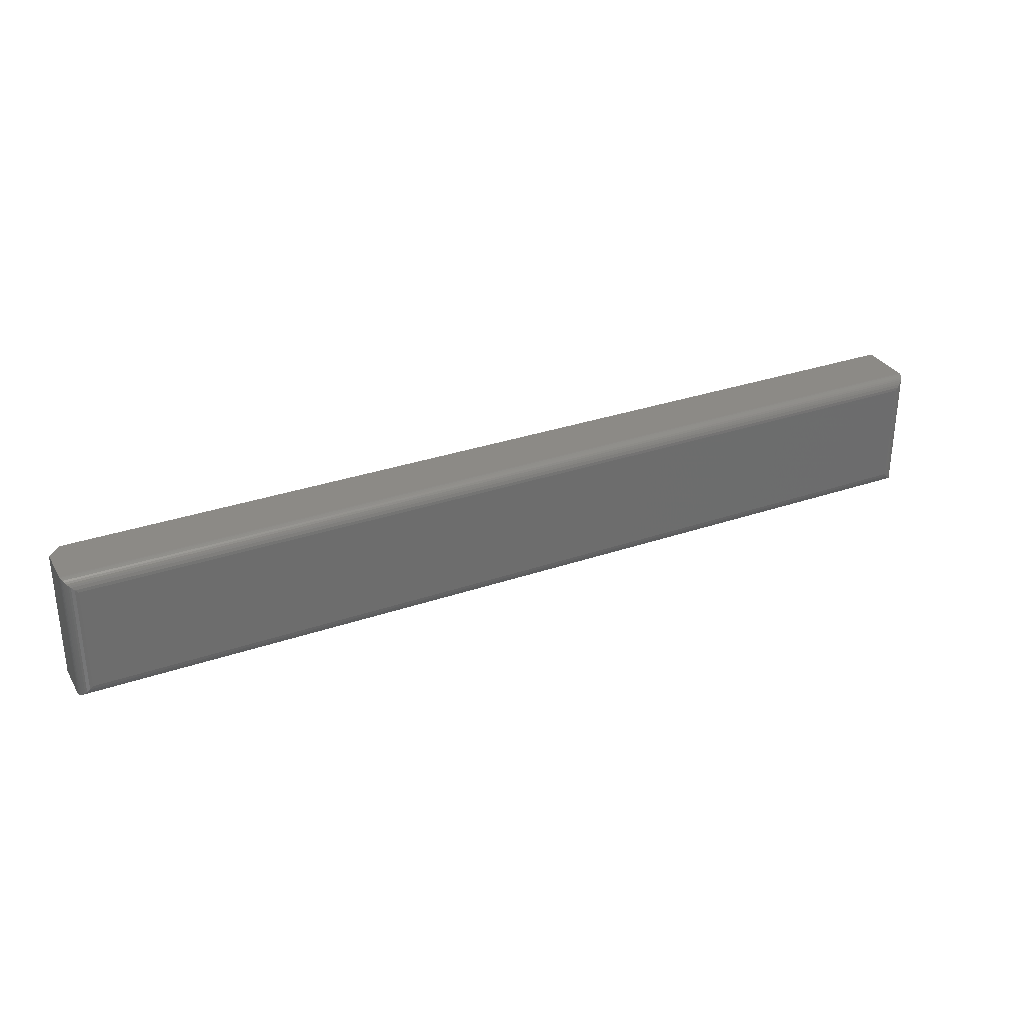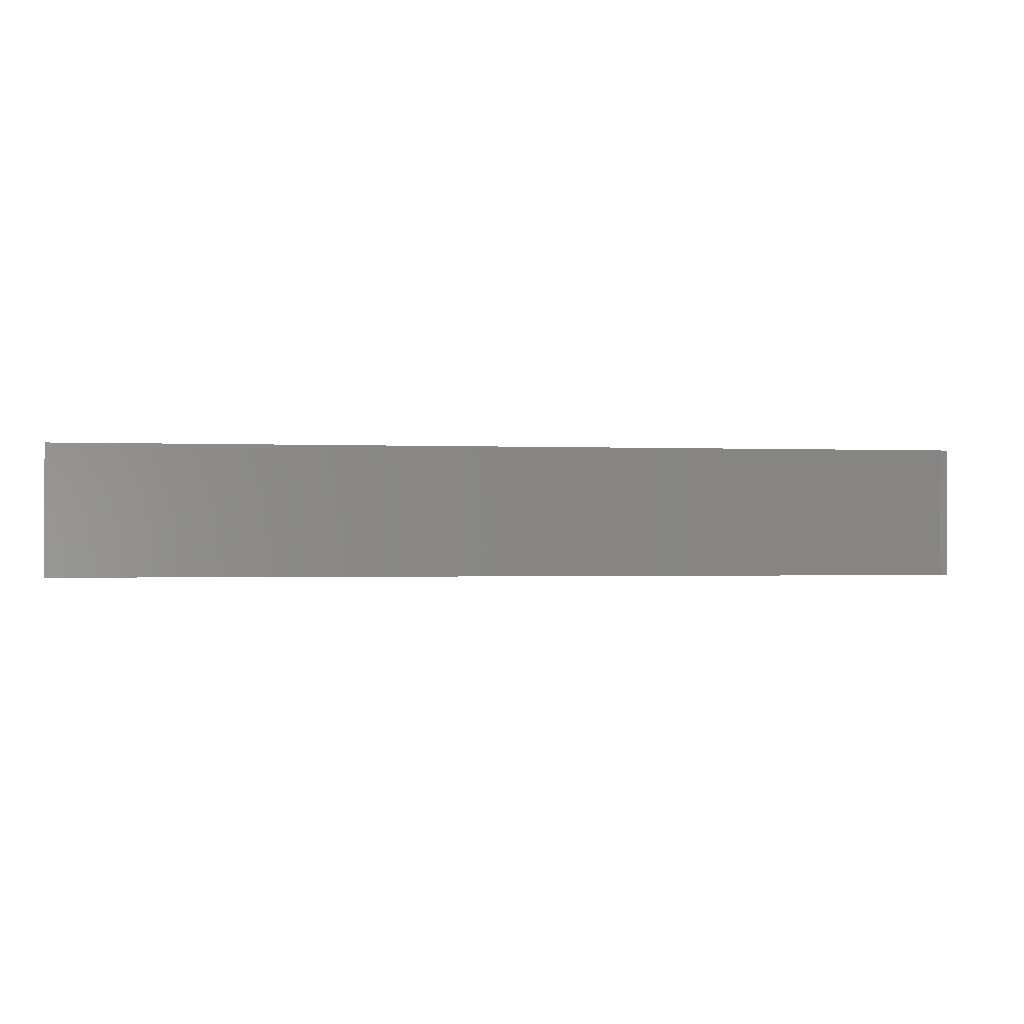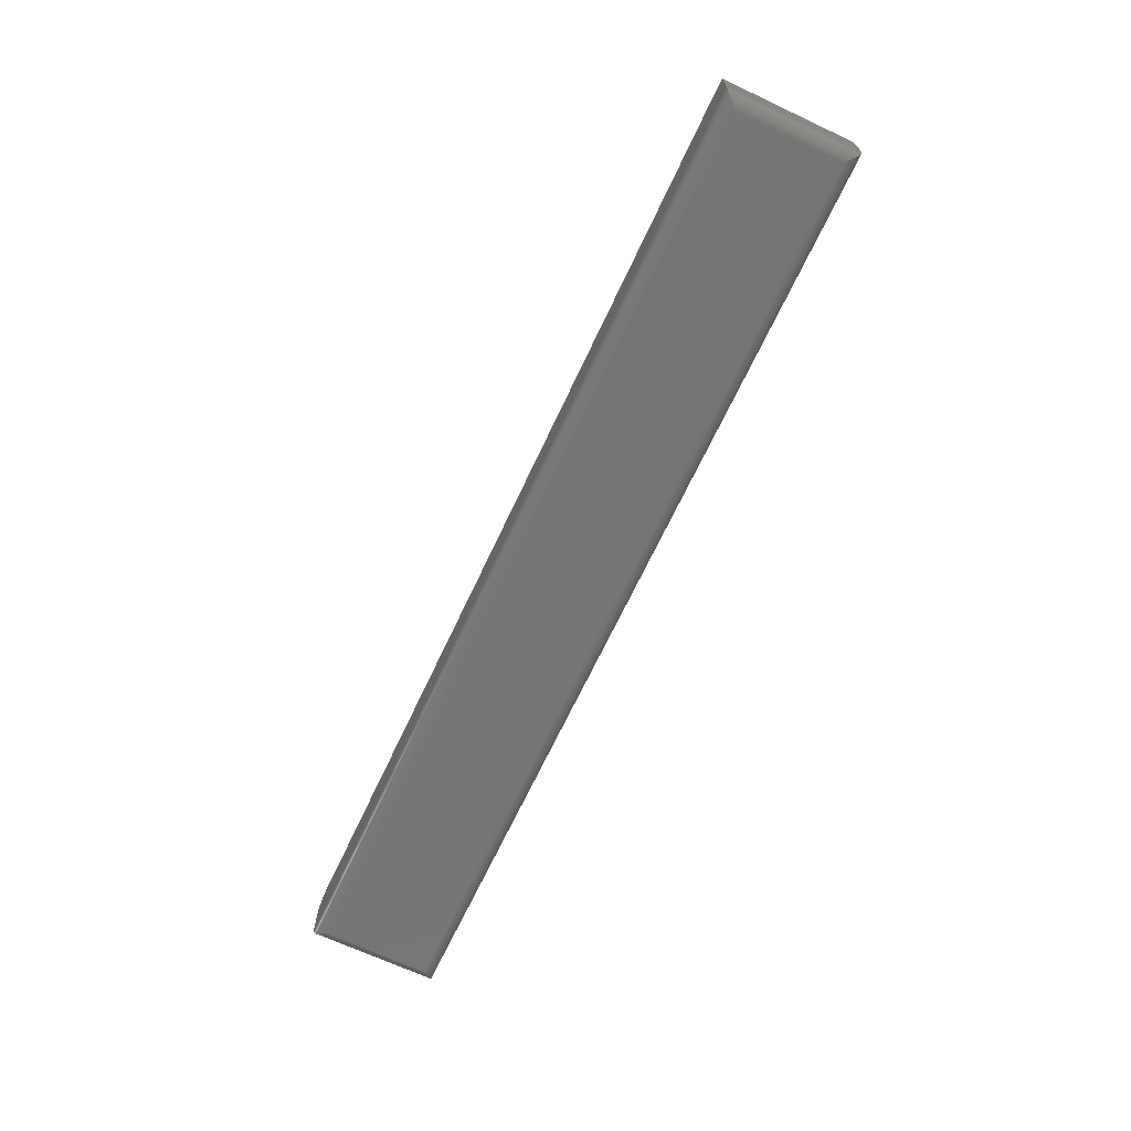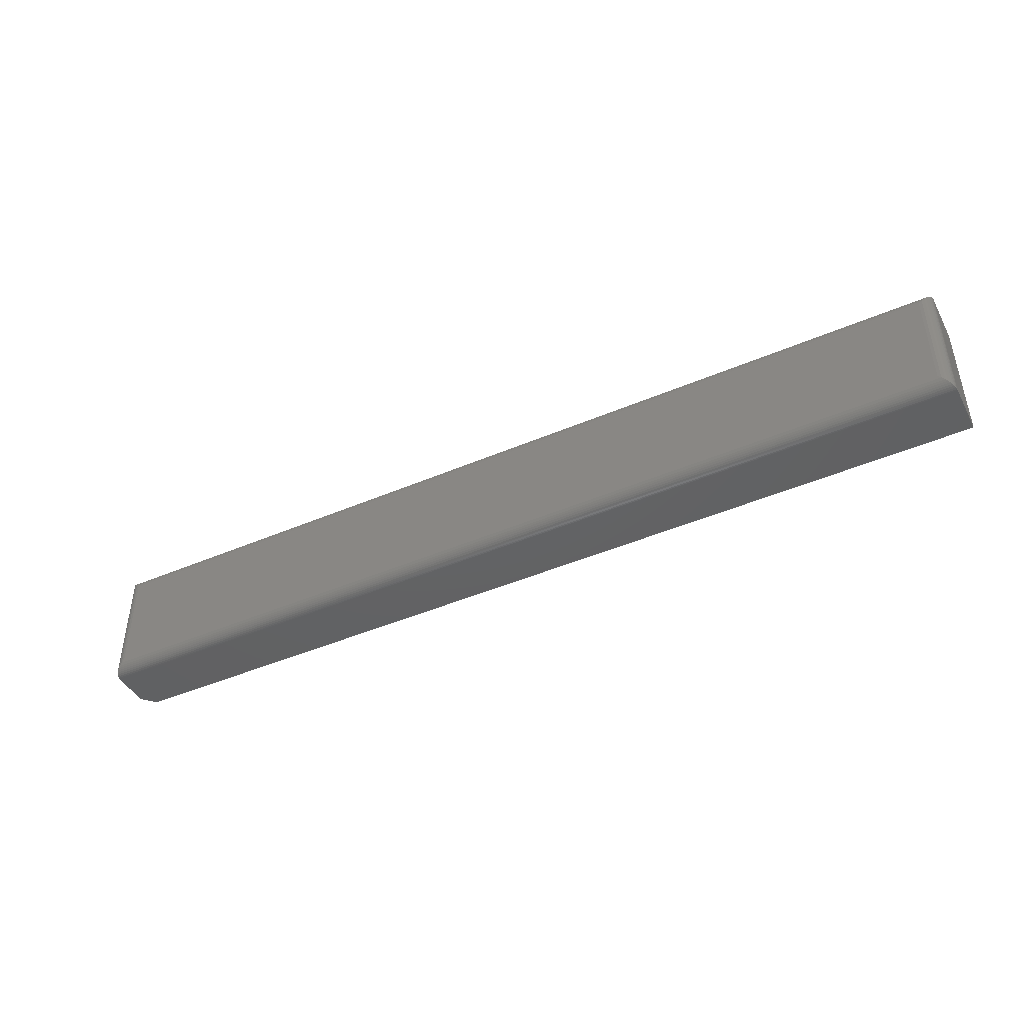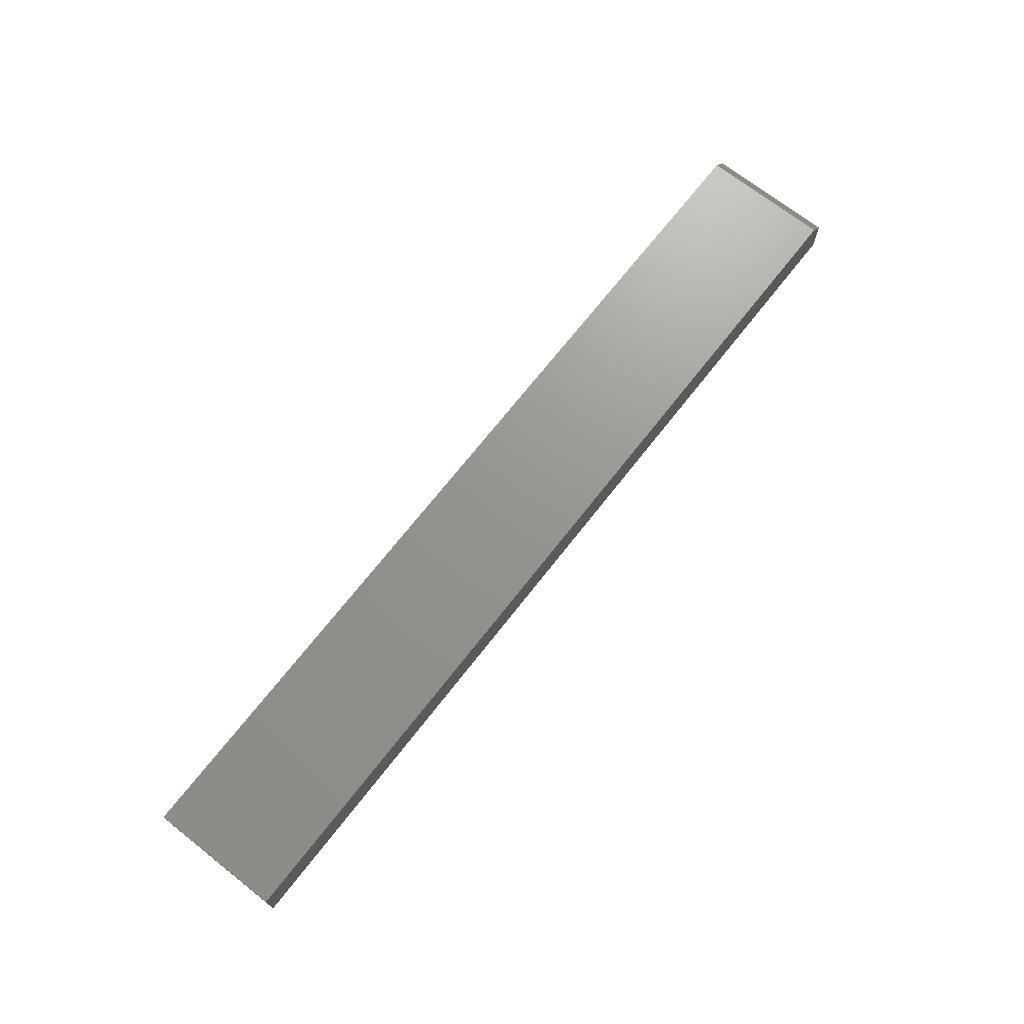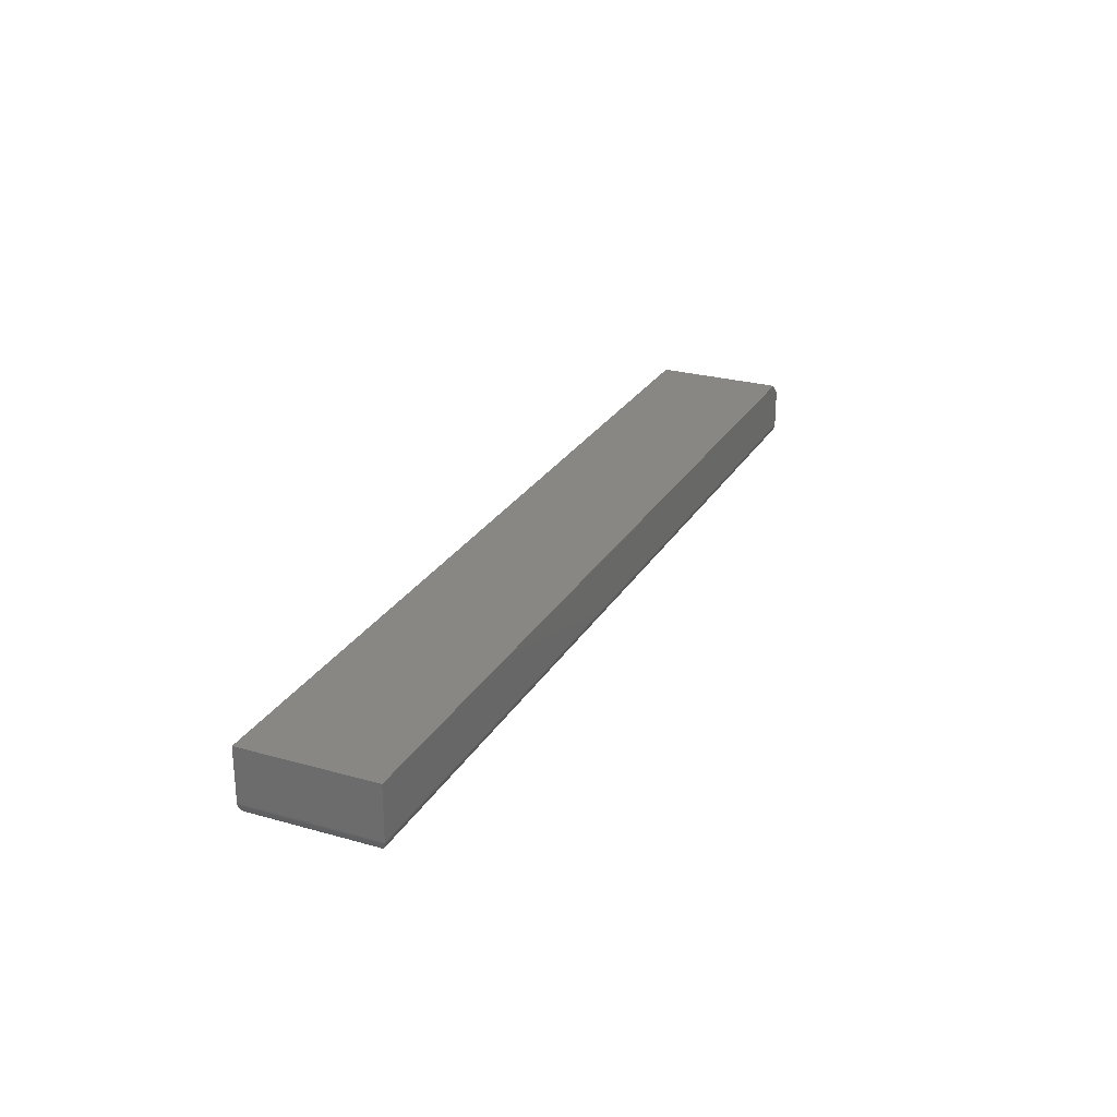
<metadata>
{"format":"stl","ext":"stl","renderer":"f3d","projection":"perspective","resolution":1024,"background":"white","views":[{"elev":31.3,"azim":-26.0,"up":"+Z"},{"elev":-1.0,"azim":170.7,"up":"+Z"},{"elev":-68.1,"azim":64.9,"up":"+Y"},{"elev":-44.5,"azim":26.6,"up":"+Z"},{"elev":70.7,"azim":128.1,"up":"+Y"},{"elev":25.8,"azim":114.2,"up":"+Y"}]}
</metadata>
<code>
# stl→obj: 46 verts, 88 faces
v -0.4416 -0.0625 0.01785
v -0.4416 -0.01562 0.01785
v -0.4416 -0.0625 -0.141
v -0.4416 -0.01562 -0.141
v 0.6838 -0.0625 0.01785
v 0.6838 1.485e-16 0.01785
v -0.426 2.525e-17 0.01785
v 0.6838 1.396e-16 -0.141
v 0.6838 -0.0625 -0.141
v -0.426 1.643e-17 -0.141
v -0.426 -0.07812 -0.1254
v 0.6682 -0.07812 -0.1254
v -0.426 -0.07812 0.00222
v 0.6682 -0.07812 0.00222
v 0.6718 -0.07769 0.005892
v -0.4297 -0.07769 0.005892
v 0.6823 -0.06925 0.01631
v -0.4388 -0.07144 0.01503
v 0.681 -0.07144 0.01503
v -0.4372 -0.07339 0.01343
v 0.6794 -0.07339 0.01343
v -0.4353 -0.07505 0.01153
v 0.6775 -0.07505 0.01153
v -0.4332 -0.07637 0.00941
v 0.6754 -0.07637 0.00941
v 0.6837 -0.06443 0.01773
v -0.4415 -0.06443 0.01773
v 0.6832 -0.06689 0.01722
v -0.441 -0.06689 0.01722
v -0.4401 -0.06925 0.01631
v 0.6718 -0.07769 -0.1291
v 0.6823 -0.06925 -0.1395
v 0.681 -0.07144 -0.1382
v 0.6794 -0.07339 -0.1366
v 0.6775 -0.07505 -0.1347
v 0.6754 -0.07637 -0.1326
v 0.6837 -0.06443 -0.1409
v 0.6832 -0.06689 -0.1404
v -0.4297 -0.07769 -0.1291
v -0.4401 -0.06925 -0.1395
v -0.4388 -0.07144 -0.1382
v -0.4372 -0.07339 -0.1366
v -0.4353 -0.07505 -0.1347
v -0.4332 -0.07637 -0.1326
v -0.4415 -0.06443 -0.1409
v -0.441 -0.06689 -0.1404
f 1 2 3
f 3 2 4
f 5 6 1
f 1 6 7
f 1 7 2
f 8 9 10
f 10 9 3
f 10 3 4
f 10 7 8
f 8 7 6
f 2 7 4
f 4 7 10
f 11 12 13
f 13 12 14
f 9 8 5
f 5 8 6
f 13 15 16
f 13 14 15
f 17 18 19
f 19 18 20
f 19 20 21
f 21 20 22
f 21 22 23
f 23 22 24
f 23 24 25
f 25 24 16
f 25 16 15
f 5 1 26
f 26 1 27
f 26 27 28
f 28 27 29
f 28 29 17
f 17 29 30
f 17 30 18
f 14 31 15
f 14 12 31
f 32 19 33
f 33 19 21
f 33 21 34
f 34 21 23
f 34 23 35
f 35 23 25
f 35 25 36
f 36 25 15
f 36 15 31
f 9 5 37
f 37 5 26
f 37 26 38
f 38 26 28
f 38 28 32
f 32 28 17
f 32 17 19
f 12 39 31
f 12 11 39
f 40 33 41
f 41 33 34
f 41 34 42
f 42 34 35
f 42 35 43
f 43 35 36
f 43 36 44
f 44 36 31
f 44 31 39
f 3 9 45
f 45 9 37
f 45 37 46
f 46 37 38
f 46 38 40
f 40 38 32
f 40 32 33
f 11 16 39
f 11 13 16
f 30 41 18
f 18 41 42
f 18 42 20
f 20 42 43
f 20 43 22
f 22 43 44
f 22 44 24
f 24 44 39
f 24 39 16
f 1 3 27
f 27 3 45
f 27 45 29
f 29 45 46
f 29 46 30
f 30 46 40
f 30 40 41

</code>
